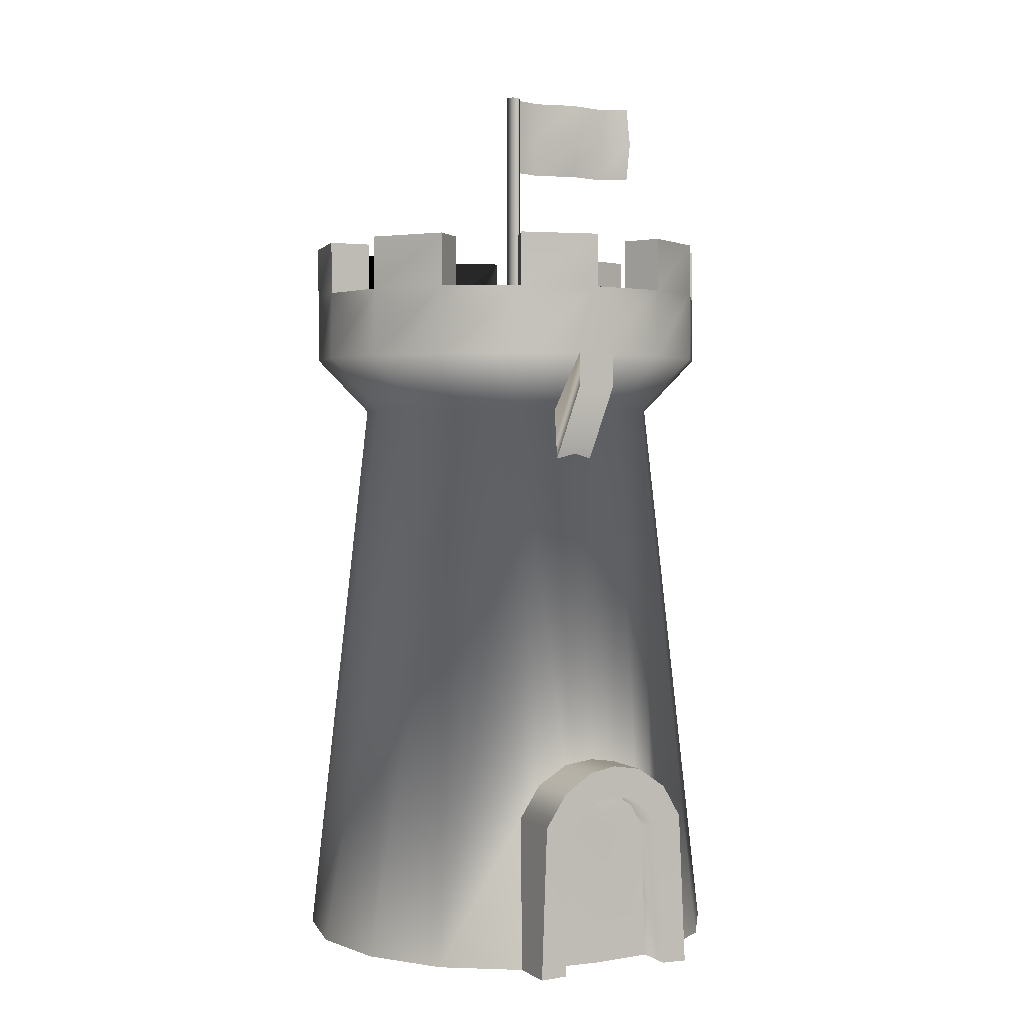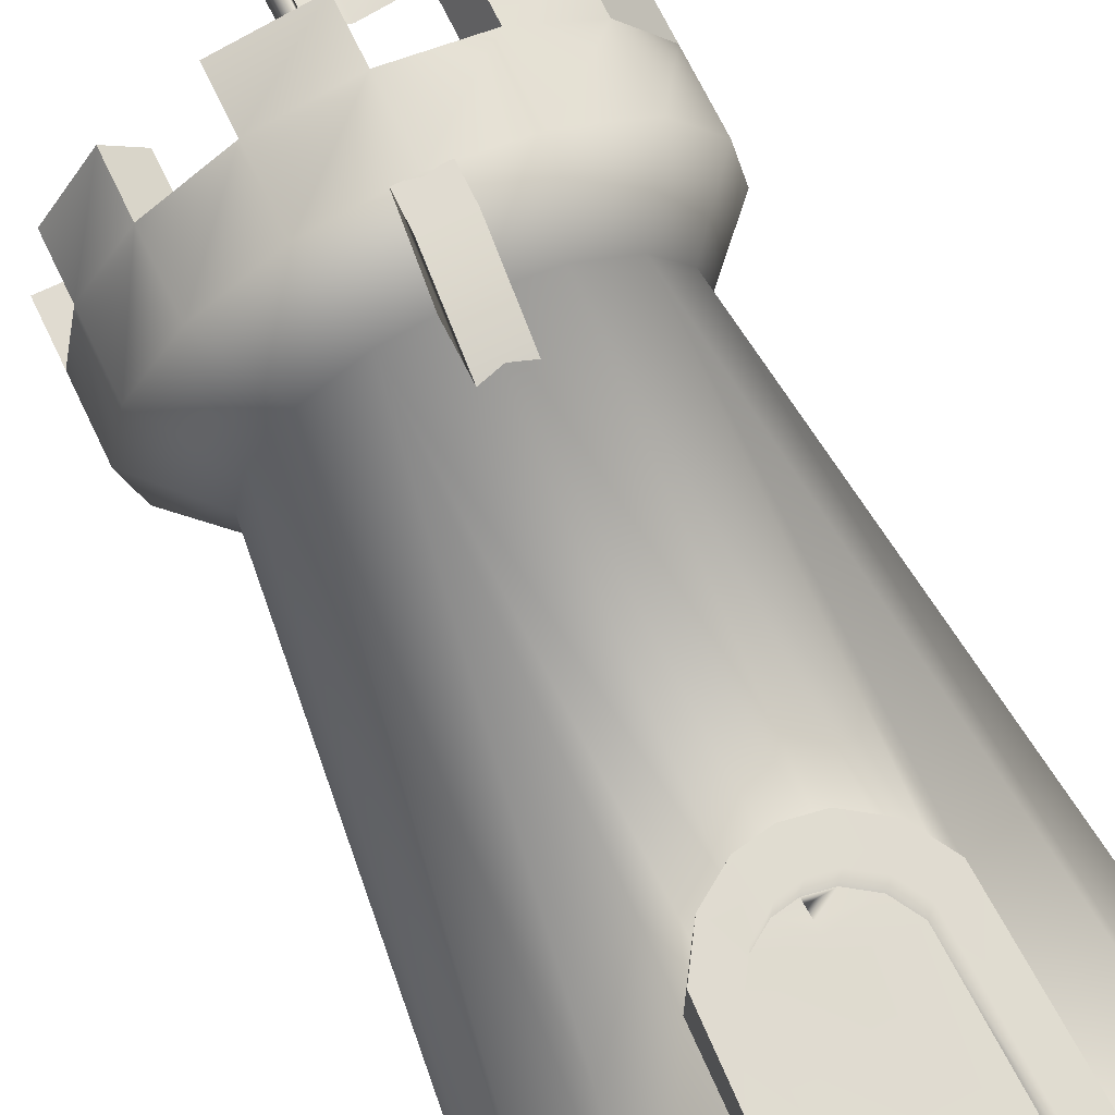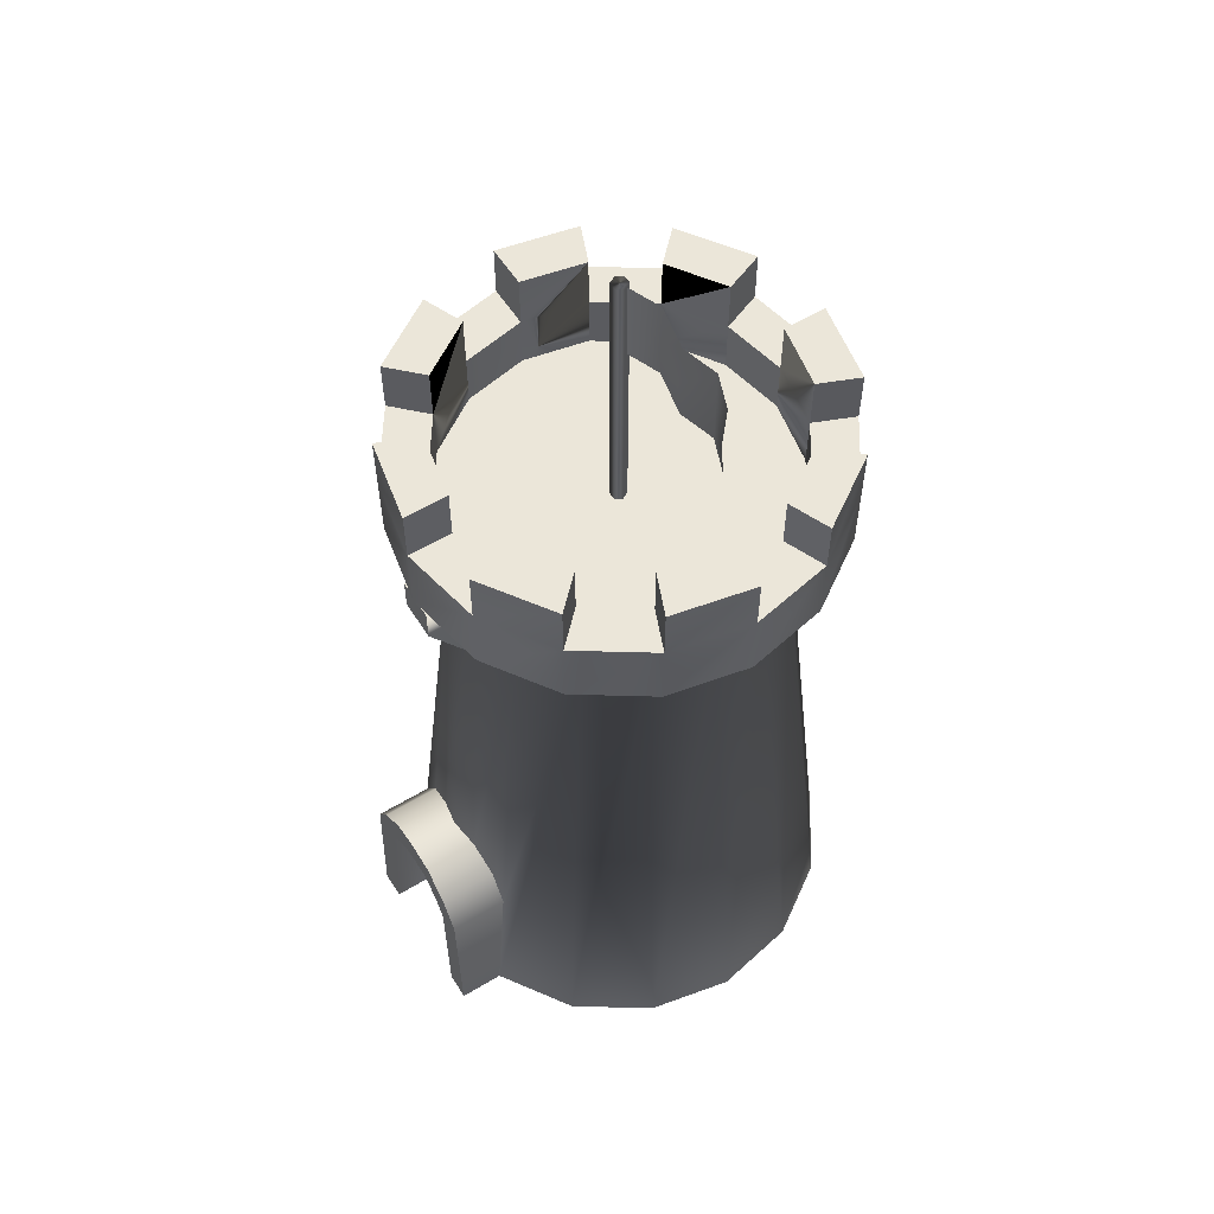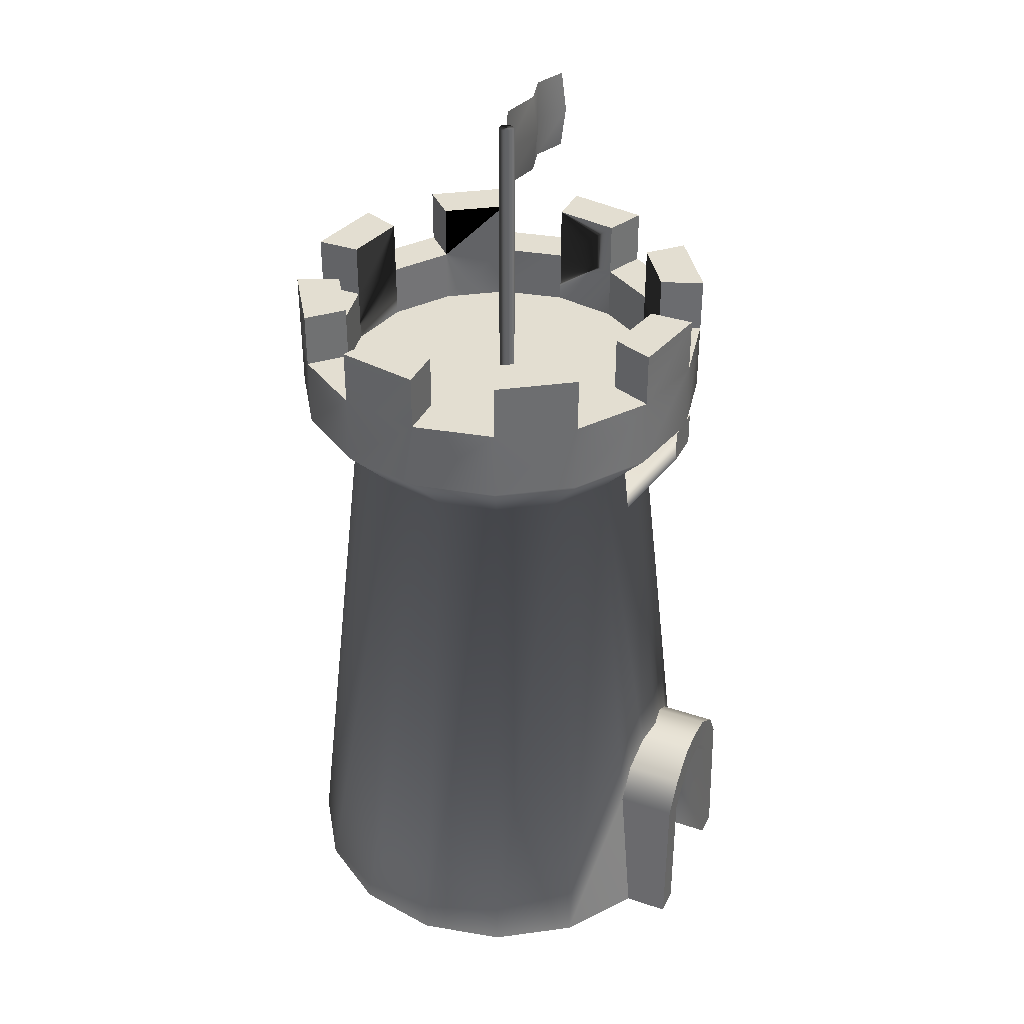
<metadata>
{"format":"obj","ext":"obj","renderer":"f3d","projection":"perspective","resolution":1024,"background":"white","views":[{"elev":2.2,"azim":-26.8,"up":"+Y"},{"elev":69.9,"azim":-25.7,"up":"+Z"},{"elev":56.9,"azim":57.9,"up":"+Y"},{"elev":36.1,"azim":-66.3,"up":"+Y"}]}
</metadata>
<code>
g
v  -10.61 -0.1492 41.15
v  11.73 -0.1492 41.15
v  -9.753 26.81 40.82
v  -6.956 31.13 40.93
v  -3.057 33.73 40.86
v  0.5598 34.38 40.87
v  4.47 33.73 40.78
v  8.369 31.02 40.87
v  10.87 26.79 40.82
v  0.6828 -0.4156 41.15
v  0.5836 33.43 40.87
v  0.6988 31.61 40.86
v  0.7822 29.85 40.93
v  0.7865 26.93 40.82
g Cylinder01
f 3 1 10
f 10 14 3
f 4 3 14
f 14 13 4
f 5 4 13
f 13 12 5
f 6 5 12
f 12 11 6
f 7 6 11
f 11 12 7
f 8 7 12
f 12 13 8
f 2 9 14
f 14 10 2
f 9 8 13
f 13 14 9
g
v  3.167 125.1 1.048
v  2.39 125.1 -0.2977
v  0.8365 125.1 -0.2977
v  0.05956 125.1 1.048
v  0.8365 125.1 2.394
v  2.39 125.1 2.394
v  3.167 179.8 1.048
v  2.39 179.8 -0.2977
v  0.8365 179.8 -0.2977
v  0.05956 179.8 1.048
v  0.8365 179.8 2.394
v  2.39 179.8 2.394
g Cylinder02
f 15 16 22
f 22 21 15
f 16 17 23
f 23 22 16
f 17 18 24
f 24 23 17
f 18 19 25
f 25 24 18
f 19 20 26
f 26 25 19
f 20 15 21
f 21 26 20
f 19 18 17
f 17 16 15
f 19 17 15
f 20 19 15
f 22 23 24
f 24 25 26
f 22 24 26
f 21 22 26
g
v  1.847 163.8 0.8515
v  8.932 163.8 -1.926
v  17.23 163.8 -0.09535
v  24.01 163.8 -1.926
v  30.4 163.8 0.5963
v  1.847 171.7 0.8515
v  8.932 171.7 -1.926
v  17.58 171.7 0.8086
v  24.01 171.7 -1.926
v  30.75 171.7 1.5
v  1.847 179.6 0.8515
v  8.932 179.6 -1.926
v  17.23 179.6 -0.09535
v  24.01 179.6 -1.926
v  30.4 179.6 0.5963
g Plane01
f 27 28 33
f 33 32 27
f 28 29 34
f 34 33 28
f 29 30 35
f 35 34 29
f 30 31 36
f 36 35 30
f 32 33 38
f 38 37 32
f 33 34 39
f 39 38 33
f 34 35 40
f 40 39 34
f 35 36 41
f 41 40 35
g
v  4.209 116.4 40.62
v  4.209 122.8 40.61
v  4.793 122.7 -41.46
v  4.793 116.9 -41.46
v  4.501 54.81 -0.414
v  -3.414 116.4 40.57
v  -3.414 122.8 40.55
v  -2.83 122.7 -41.52
v  -2.83 116.9 -41.52
v  -3.122 54.81 -0.4682
g Cylinder04
f 43 44 49
f 49 48 43
f 44 43 42
f 45 44 42
f 46 45 42
f 49 50 51
f 48 49 51
f 47 48 51
g
v  41.5 122.7 3e-06
v  38.38 122.7 -15.69
v  29.49 122.7 -28.98
v  16.19 122.7 -37.87
v  0.5076 122.7 -40.99
v  -15.18 122.7 -37.87
v  -28.48 122.7 -28.98
v  -37.36 122.7 -15.69
v  -40.48 122.7 7e-06
v  -37.36 122.7 15.69
v  -28.48 122.7 28.98
v  -15.18 122.7 37.87
v  0.5076 122.7 40.99
v  16.19 122.7 37.87
v  29.49 122.7 28.98
v  33.06 136.2 -0
v  30.58 136.2 -12.46
v  23.52 136.2 -23.01
v  12.96 136.2 -30.07
v  0.5076 136.2 -32.55
v  -11.95 136.2 -30.07
v  -22.51 136.2 -23.01
v  -29.56 136.2 -12.46
v  -32.04 136.2 3e-06
v  -29.56 136.2 12.46
v  -22.51 136.2 23.01
v  -11.95 136.2 30.07
v  0.5076 136.2 32.55
v  12.96 136.2 30.07
v  23.52 136.2 23.01
v  30.58 136.2 12.46
v  38.38 122.7 15.69
v  30.95 111.6 2e-06
v  28.63 111.6 -11.65
v  22.04 111.6 -21.53
v  12.16 111.6 -28.13
v  0.5076 111.6 -30.44
v  -11.14 111.6 -28.13
v  -21.02 111.6 -21.53
v  -27.62 111.6 -11.65
v  -29.94 111.6 5e-06
v  -27.62 111.6 11.65
v  -21.02 111.6 21.53
v  0.5076 111.6 30.44
v  12.16 111.6 28.13
v  22.04 111.6 21.53
v  28.63 111.6 11.65
v  43.32 -0.3133 -2e-06
v  40.06 -0.3132 -16.38
v  30.78 -0.3132 -30.27
v  16.89 -0.3132 -39.56
v  0.5076 -0.3132 -42.81
v  -15.88 -0.3132 -39.56
v  -29.77 -0.3132 -30.27
v  -39.05 -0.3132 -16.38
v  -42.31 -0.3133 1e-06
v  -39.05 -0.3133 16.38
v  -29.77 -0.3133 30.27
v  30.78 -0.3133 30.27
v  40.06 -0.3133 16.38
v  -11.14 111.6 28.13
v  41.5 136.2 2e-06
v  38.38 136.2 -15.69
v  29.49 136.2 -28.98
v  16.19 136.2 -37.87
v  0.5076 136.2 -40.99
v  -15.18 136.2 -37.87
v  -28.48 136.2 -28.98
v  -37.36 136.2 -15.69
v  -40.48 136.2 5e-06
v  -37.36 136.2 15.69
v  -28.48 136.2 28.98
v  -15.18 136.2 37.87
v  0.5076 136.2 40.99
v  16.19 136.2 37.87
v  29.49 136.2 28.98
v  38.38 136.2 15.69
v  41.5 146.7 0
v  38.38 146.7 -15.69
v  29.49 146.7 -28.98
v  16.19 146.7 -37.87
v  0.5076 146.7 -40.99
v  -15.18 146.7 -37.87
v  -28.48 146.7 -28.98
v  -37.36 146.7 -15.69
v  -40.48 146.7 4e-06
v  -37.36 146.7 15.69
v  -28.48 146.7 28.98
v  -15.18 146.7 37.87
v  0.5076 146.7 40.99
v  16.19 146.7 37.87
v  29.49 146.7 28.98
v  38.38 146.7 15.69
v  33.06 136.2 2e-06
v  30.58 136.2 -12.46
v  23.52 136.2 -23.01
v  12.96 136.2 -30.07
v  0.5076 136.2 -32.55
v  -11.95 136.2 -30.07
v  -22.51 136.2 -23.01
v  -29.56 136.2 -12.46
v  -32.04 136.2 4e-06
v  -29.56 136.2 12.46
v  -22.51 136.2 23.01
v  -11.95 136.2 30.07
v  0.5076 136.2 32.55
v  12.96 136.2 30.07
v  23.52 136.2 23.01
v  30.58 136.2 12.46
v  33.06 146.7 0
v  30.58 146.7 -12.46
v  23.52 146.7 -23.01
v  12.96 146.7 -30.07
v  0.5076 146.7 -32.55
v  -11.95 146.7 -30.07
v  -22.51 146.7 -23.01
v  -29.56 146.7 -12.46
v  -32.04 146.7 3e-06
v  -29.56 146.7 12.46
v  -22.51 146.7 23.01
v  -11.95 146.7 30.07
v  0.5076 146.7 32.55
v  12.96 146.7 30.07
v  23.52 146.7 23.01
v  30.58 146.7 12.46
v  33.06 125.7 0
v  30.58 125.7 -12.46
v  23.52 125.7 -23.01
v  12.96 125.7 -30.07
v  0.5076 125.7 -32.55
v  -11.95 125.7 -30.07
v  -22.51 125.7 -23.01
v  -29.56 125.7 -12.46
v  -32.04 125.7 3e-06
v  -29.56 125.7 12.46
v  -22.51 125.7 23.01
v  -11.95 125.7 30.07
v  0.5076 125.7 32.55
v  12.96 125.7 30.07
v  23.52 125.7 23.01
v  30.58 125.7 12.46
v  -15.88 -0.3133 39.56
v  16.89 -0.3133 39.56
v  -14.62 29.5 36.51
v  -10.51 35.84 36.63
v  -4.796 39.65 37.34
v  0.5076 40.61 38.29
v  6.242 39.65 37.26
v  11.96 35.68 36.56
v  15.63 29.47 36.51
g Object01
f 52 53 114
f 114 113 52
f 53 54 115
f 115 114 53
f 54 55 116
f 116 115 54
f 55 56 117
f 117 116 55
f 56 57 118
f 118 117 56
f 57 58 119
f 119 118 57
f 58 59 120
f 120 119 58
f 59 60 121
f 121 120 59
f 60 61 122
f 122 121 60
f 61 62 123
f 123 122 61
f 62 63 124
f 124 123 62
f 63 64 125
f 125 124 63
f 64 65 126
f 126 125 64
f 65 66 127
f 127 126 65
f 66 83 128
f 128 127 66
f 83 52 113
f 113 128 83
f 114 115 131
f 131 130 114
f 116 117 133
f 133 132 116
f 118 119 135
f 135 134 118
f 120 121 137
f 137 136 120
f 122 123 139
f 139 138 122
f 124 125 141
f 141 140 124
f 126 127 143
f 143 142 126
f 128 113 129
f 129 144 128
f 145 146 178
f 178 177 145
f 147 148 180
f 180 179 147
f 149 150 182
f 182 181 149
f 151 152 184
f 184 183 151
f 153 154 186
f 186 185 153
f 155 156 188
f 188 187 155
f 157 158 190
f 190 189 157
f 159 160 192
f 192 191 159
f 146 162 68
f 68 178 146
f 161 145 177
f 177 67 161
f 163 147 179
f 179 69 163
f 162 163 69
f 69 68 162
f 148 164 70
f 70 180 148
f 165 149 181
f 181 71 165
f 164 165 71
f 71 70 164
f 150 166 72
f 72 182 150
f 167 151 183
f 183 73 167
f 166 167 73
f 73 72 166
f 152 168 74
f 74 184 152
f 169 153 185
f 185 75 169
f 168 169 75
f 75 74 168
f 154 170 76
f 76 186 154
f 171 155 187
f 187 77 171
f 170 171 77
f 77 76 170
f 156 172 78
f 78 188 156
f 173 157 189
f 189 79 173
f 172 173 79
f 79 78 172
f 158 174 80
f 80 190 158
f 175 159 191
f 191 81 175
f 174 175 81
f 81 80 174
f 160 176 82
f 82 192 160
f 176 161 67
f 67 82 176
f 68 69 179
f 179 178 68
f 70 71 181
f 181 180 70
f 72 73 183
f 183 182 72
f 74 75 185
f 185 184 74
f 76 77 187
f 187 186 76
f 78 79 189
f 189 188 78
f 80 81 191
f 191 190 80
f 82 67 177
f 177 192 82
f 53 52 84
f 84 85 53
f 54 53 85
f 85 86 54
f 55 54 86
f 86 87 55
f 56 55 87
f 87 88 56
f 57 56 88
f 88 89 57
f 58 57 89
f 89 90 58
f 59 58 90
f 90 91 59
f 60 59 91
f 91 92 60
f 61 60 92
f 92 93 61
f 62 61 93
f 93 94 62
f 63 62 94
f 94 112 63
f 64 63 112
f 112 95 64
f 65 64 95
f 95 96 65
f 66 65 96
f 96 97 66
f 52 83 98
f 98 84 52
f 83 66 97
f 97 98 83
f 85 84 99
f 99 100 85
f 86 85 100
f 100 101 86
f 87 86 101
f 101 102 87
f 88 87 102
f 102 103 88
f 89 88 103
f 103 104 89
f 90 89 104
f 104 105 90
f 91 90 105
f 105 106 91
f 92 91 106
f 106 107 92
f 93 92 107
f 107 108 93
f 94 93 108
f 108 109 94
f 112 94 109
f 109 193 195
f 112 109 195
f 112 195 196
f 96 200 201
f 97 96 201
f 97 201 194
f 97 194 110
f 84 98 111
f 111 99 84
f 98 97 110
f 110 111 98
f 95 198 199
f 199 96 95
f 199 200 96
f 197 198 95
f 95 112 197
f 196 197 112
g
v  -15.88 -0.3133 48.13
v  16.89 -0.3133 48.13
v  -14.62 29.5 47.79
v  -10.51 35.84 47.91
v  -4.796 39.65 47.84
v  0.5076 40.61 47.84
v  6.242 39.65 47.75
v  11.96 35.68 47.84
v  15.63 29.47 47.8
v  -10.61 -0.1492 48.13
v  11.73 -0.1492 48.13
v  -9.753 26.81 47.79
v  -6.956 31.13 47.91
v  -3.057 33.73 47.84
v  0.5598 34.38 47.84
v  4.47 33.73 47.75
v  8.369 31.02 47.84
v  10.87 26.79 47.8
v  -10.61 -0.1492 34.18
v  11.73 -0.1492 34.18
v  -9.753 26.81 33.84
v  -6.956 31.13 33.96
v  -3.057 33.73 33.89
v  0.5598 34.38 33.89
v  4.47 33.73 33.8
v  8.369 31.02 33.89
v  10.87 26.79 33.85
g Object02
f 204 202 211
f 211 213 204
f 205 204 213
f 213 214 205
f 206 205 214
f 214 215 206
f 207 206 215
f 215 216 207
f 208 207 216
f 216 217 208
f 209 208 217
f 217 218 209
f 203 210 219
f 219 212 203
f 210 209 218
f 218 219 210
f 213 211 220
f 220 222 213
f 214 213 222
f 222 223 214
f 215 214 223
f 223 224 215
f 216 215 224
f 224 225 216
f 217 216 225
f 225 226 217
f 218 217 226
f 226 227 218
f 212 219 228
f 228 221 212
f 219 218 227
f 227 228 219
g
v  33.06 125.7 0
v  30.58 125.7 -12.46
v  23.52 125.7 -23.01
v  12.96 125.7 -30.07
v  0.5076 125.7 -32.55
v  -11.95 125.7 -30.07
v  -22.51 125.7 -23.01
v  -29.56 125.7 -12.46
v  -32.04 125.7 3e-06
v  -29.56 125.7 12.46
v  -22.51 125.7 23.01
v  -11.95 125.7 30.07
v  0.5076 125.7 32.55
v  12.96 125.7 30.07
v  23.52 125.7 23.01
v  30.58 125.7 12.46
v  1.686 125.7 1.111
g Object03
f 229 230 245
f 231 232 245
f 233 234 245
f 235 236 245
f 237 238 245
f 239 240 245
f 241 242 245
f 243 244 245
f 230 231 245
f 232 233 245
f 234 235 245
f 236 237 245
f 238 239 245
f 240 241 245
f 242 243 245
f 244 229 245
g
v  41.5 136.2 2e-06
v  38.38 136.2 -15.69
v  29.49 136.2 -28.98
v  16.19 136.2 -37.87
v  0.5076 136.2 -40.99
v  -15.18 136.2 -37.87
v  -28.48 136.2 -28.98
v  -37.36 136.2 -15.69
v  -40.48 136.2 5e-06
v  -37.36 136.2 15.69
v  -28.48 136.2 28.98
v  -15.18 136.2 37.87
v  0.5076 136.2 40.99
v  16.19 136.2 37.87
v  29.49 136.2 28.98
v  38.38 136.2 15.69
v  41.5 146.7 0
v  38.38 146.7 -15.69
v  29.49 146.7 -28.98
v  16.19 146.7 -37.87
v  0.5076 146.7 -40.99
v  -15.18 146.7 -37.87
v  -28.48 146.7 -28.98
v  -37.36 146.7 -15.69
v  -40.48 146.7 4e-06
v  -37.36 146.7 15.69
v  -28.48 146.7 28.98
v  -15.18 146.7 37.87
v  0.5076 146.7 40.99
v  16.19 146.7 37.87
v  29.49 146.7 28.98
v  38.38 146.7 15.69
v  33.06 136.2 2e-06
v  30.58 136.2 -12.46
v  23.52 136.2 -23.01
v  12.96 136.2 -30.07
v  0.5076 136.2 -32.55
v  -11.95 136.2 -30.07
v  -22.51 136.2 -23.01
v  -29.56 136.2 -12.46
v  -32.04 136.2 4e-06
v  -29.56 136.2 12.46
v  -22.51 136.2 23.01
v  -11.95 136.2 30.07
v  0.5076 136.2 32.55
v  12.96 136.2 30.07
v  23.52 136.2 23.01
v  30.58 136.2 12.46
v  33.06 146.7 0
v  30.58 146.7 -12.46
v  23.52 146.7 -23.01
v  12.96 146.7 -30.07
v  0.5076 146.7 -32.55
v  -11.95 146.7 -30.07
v  -22.51 146.7 -23.01
v  -29.56 146.7 -12.46
v  -32.04 146.7 3e-06
v  -29.56 146.7 12.46
v  -22.51 146.7 23.01
v  -11.95 146.7 30.07
v  0.5076 146.7 32.55
v  12.96 146.7 30.07
v  23.52 146.7 23.01
v  30.58 146.7 12.46
g Object04
f 247 263 295
f 295 279 247
f 262 246 278
f 278 294 262
f 264 248 280
f 280 296 264
f 249 265 297
f 297 281 249
f 266 250 282
f 282 298 266
f 251 267 299
f 299 283 251
f 268 252 284
f 284 300 268
f 253 269 301
f 301 285 253
f 270 254 286
f 286 302 270
f 255 271 303
f 303 287 255
f 272 256 288
f 288 304 272
f 257 273 305
f 305 289 257
f 274 258 290
f 290 306 274
f 259 275 307
f 307 291 259
f 276 260 292
f 292 308 276
f 261 277 309
f 309 293 261
g
v  41.5 136.2 2e-06
v  38.38 136.2 -15.69
v  29.49 136.2 -28.98
v  16.19 136.2 -37.87
v  0.5076 136.2 -40.99
v  -15.18 136.2 -37.87
v  -28.48 136.2 -28.98
v  -37.36 136.2 -15.69
v  -40.48 136.2 5e-06
v  -37.36 136.2 15.69
v  -28.48 136.2 28.98
v  -15.18 136.2 37.87
v  0.5076 136.2 40.99
v  16.19 136.2 37.87
v  29.49 136.2 28.98
v  38.38 136.2 15.69
v  41.5 146.7 0
v  38.38 146.7 -15.69
v  29.49 146.7 -28.98
v  16.19 146.7 -37.87
v  0.5076 146.7 -40.99
v  -15.18 146.7 -37.87
v  -28.48 146.7 -28.98
v  -37.36 146.7 -15.69
v  -40.48 146.7 4e-06
v  -37.36 146.7 15.69
v  -28.48 146.7 28.98
v  -15.18 146.7 37.87
v  0.5076 146.7 40.99
v  16.19 146.7 37.87
v  29.49 146.7 28.98
v  38.38 146.7 15.69
v  33.06 136.2 2e-06
v  30.58 136.2 -12.46
v  23.52 136.2 -23.01
v  12.96 136.2 -30.07
v  0.5076 136.2 -32.55
v  -11.95 136.2 -30.07
v  -22.51 136.2 -23.01
v  -29.56 136.2 -12.46
v  -32.04 136.2 4e-06
v  -29.56 136.2 12.46
v  -22.51 136.2 23.01
v  -11.95 136.2 30.07
v  0.5076 136.2 32.55
v  12.96 136.2 30.07
v  23.52 136.2 23.01
v  30.58 136.2 12.46
v  33.06 146.7 0
v  30.58 146.7 -12.46
v  23.52 146.7 -23.01
v  12.96 146.7 -30.07
v  0.5076 146.7 -32.55
v  -11.95 146.7 -30.07
v  -22.51 146.7 -23.01
v  -29.56 146.7 -12.46
v  -32.04 146.7 3e-06
v  -29.56 146.7 12.46
v  -22.51 146.7 23.01
v  -11.95 146.7 30.07
v  0.5076 146.7 32.55
v  12.96 146.7 30.07
v  23.52 146.7 23.01
v  30.58 146.7 12.46
g Object05
f 310 311 343
f 343 342 310
f 312 313 345
f 345 344 312
f 314 315 347
f 347 346 314
f 316 317 349
f 349 348 316
f 318 319 351
f 351 350 318
f 320 321 353
f 353 352 320
f 322 323 355
f 355 354 322
f 324 325 357
f 357 356 324
f 327 328 360
f 360 359 327
f 329 330 362
f 362 361 329
f 331 332 364
f 364 363 331
f 333 334 366
f 366 365 333
f 335 336 368
f 368 367 335
f 337 338 370
f 370 369 337
f 339 340 372
f 372 371 339
f 341 326 358
f 358 373 341
g
v  4.209 116.4 40.62
v  4.209 122.8 40.61
v  4.793 122.7 -41.46
v  4.793 116.9 -41.46
v  4.501 54.81 -0.414
v  -3.414 116.4 40.57
v  -3.414 122.8 40.55
v  -2.83 122.7 -41.52
v  -2.83 116.9 -41.52
v  -3.122 54.81 -0.4682
g Object06
f 374 375 380
f 380 379 374
f 376 377 382
f 382 381 376
f 377 378 383
f 383 382 377
f 378 374 379
f 379 383 378
g
v  -15.88 -0.3133 39.56
v  16.89 -0.3133 39.56
v  -14.62 29.5 36.51
v  -10.51 35.84 36.63
v  -4.796 39.65 37.34
v  0.5076 40.61 38.29
v  6.242 39.65 37.26
v  11.96 35.68 36.56
v  15.63 29.47 36.51
v  -15.88 -0.3133 48.13
v  16.89 -0.3133 48.13
v  -14.62 29.5 47.79
v  -10.51 35.84 47.91
v  -4.796 39.65 47.84
v  0.5076 40.61 47.84
v  6.242 39.65 47.75
v  11.96 35.68 47.84
v  15.63 29.47 47.8
g Object07
f 386 384 393
f 393 395 386
f 387 386 395
f 395 396 387
f 388 387 396
f 396 397 388
f 389 388 397
f 397 398 389
f 390 389 398
f 398 399 390
f 391 390 399
f 399 400 391
f 385 392 401
f 401 394 385
f 392 391 400
f 400 401 392
g

</code>
